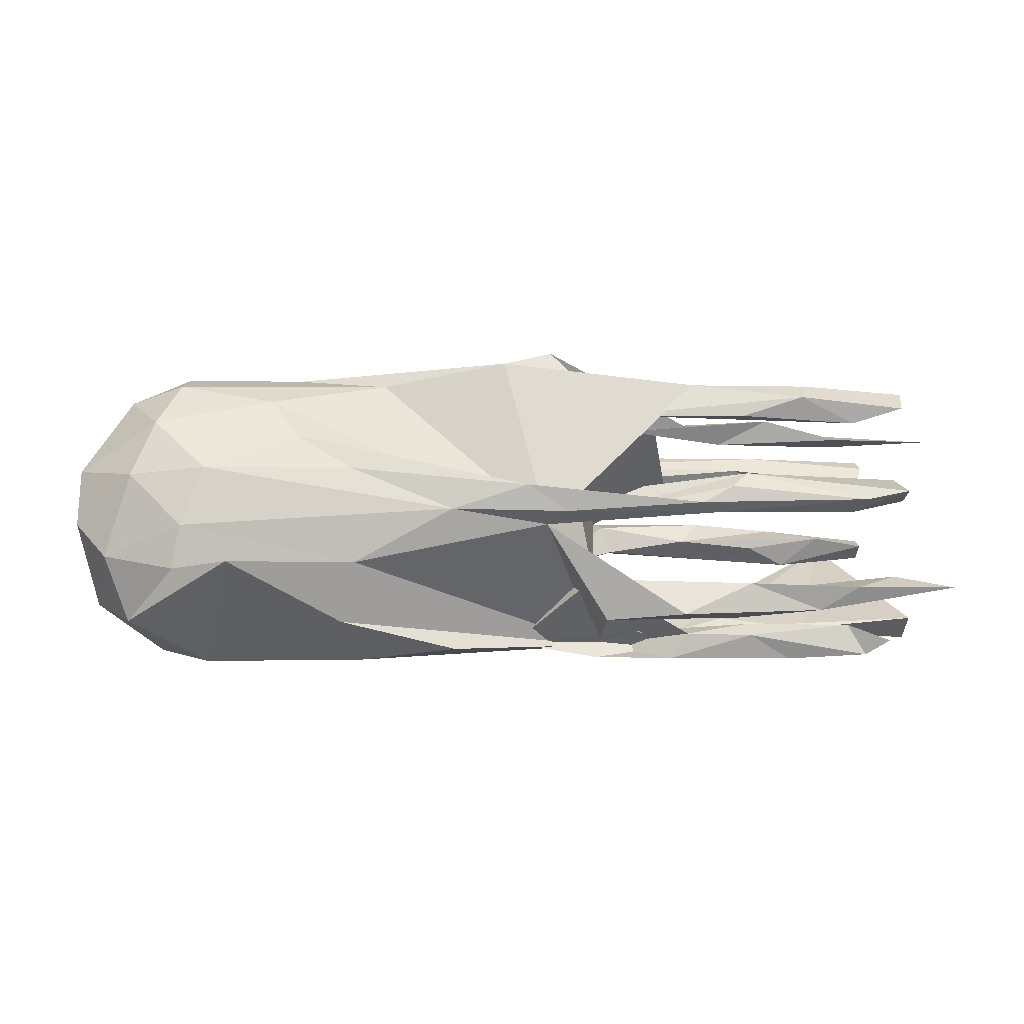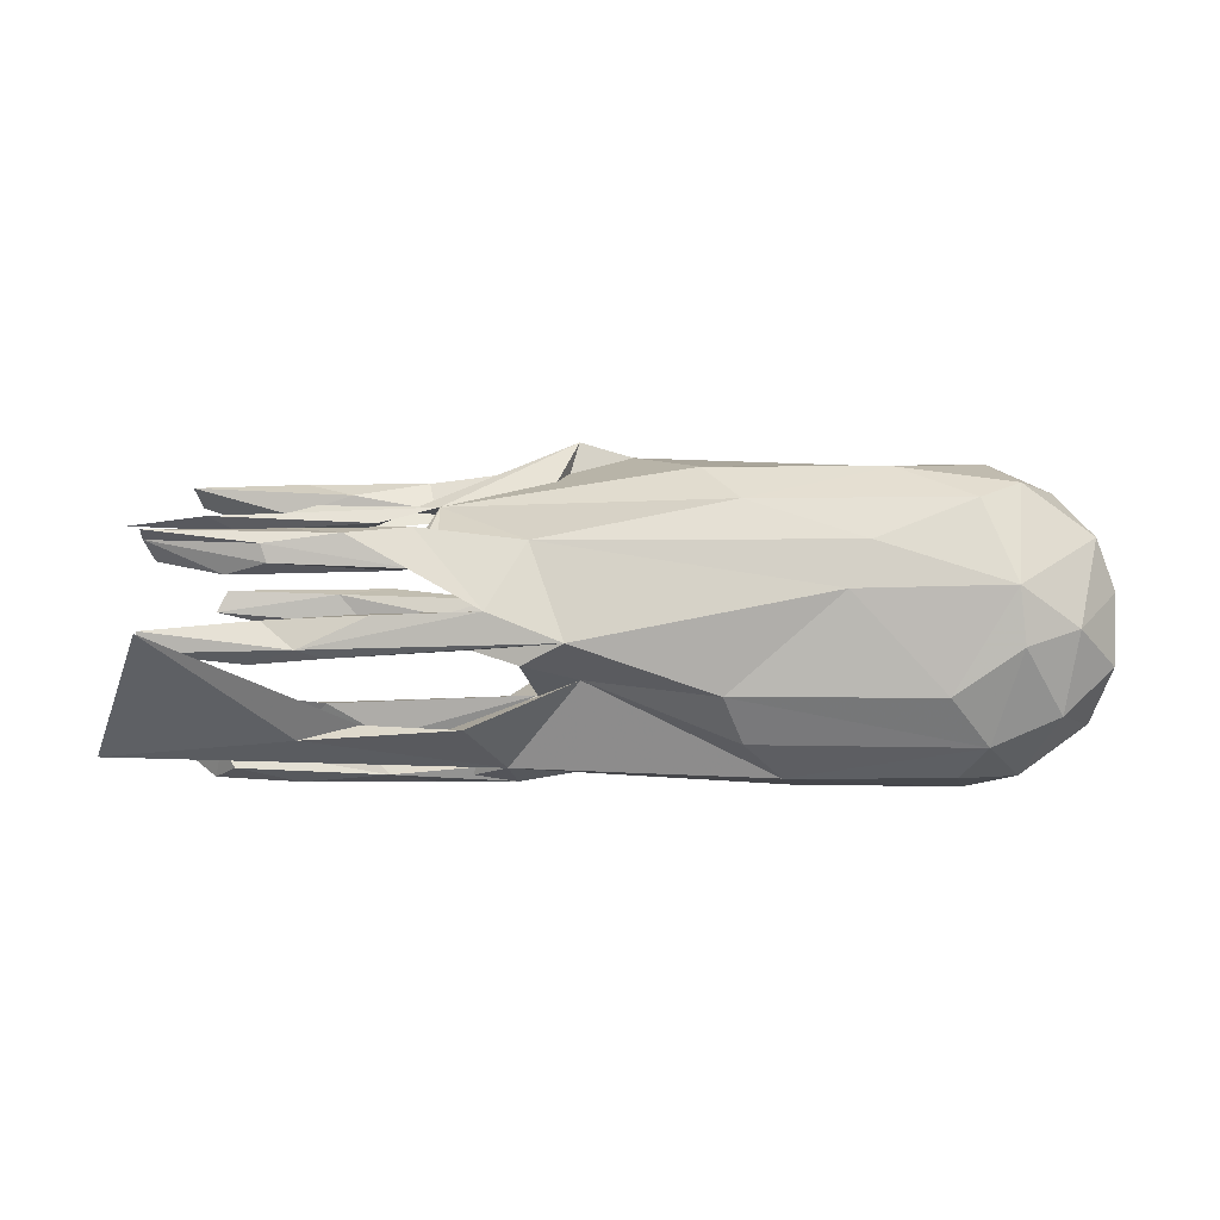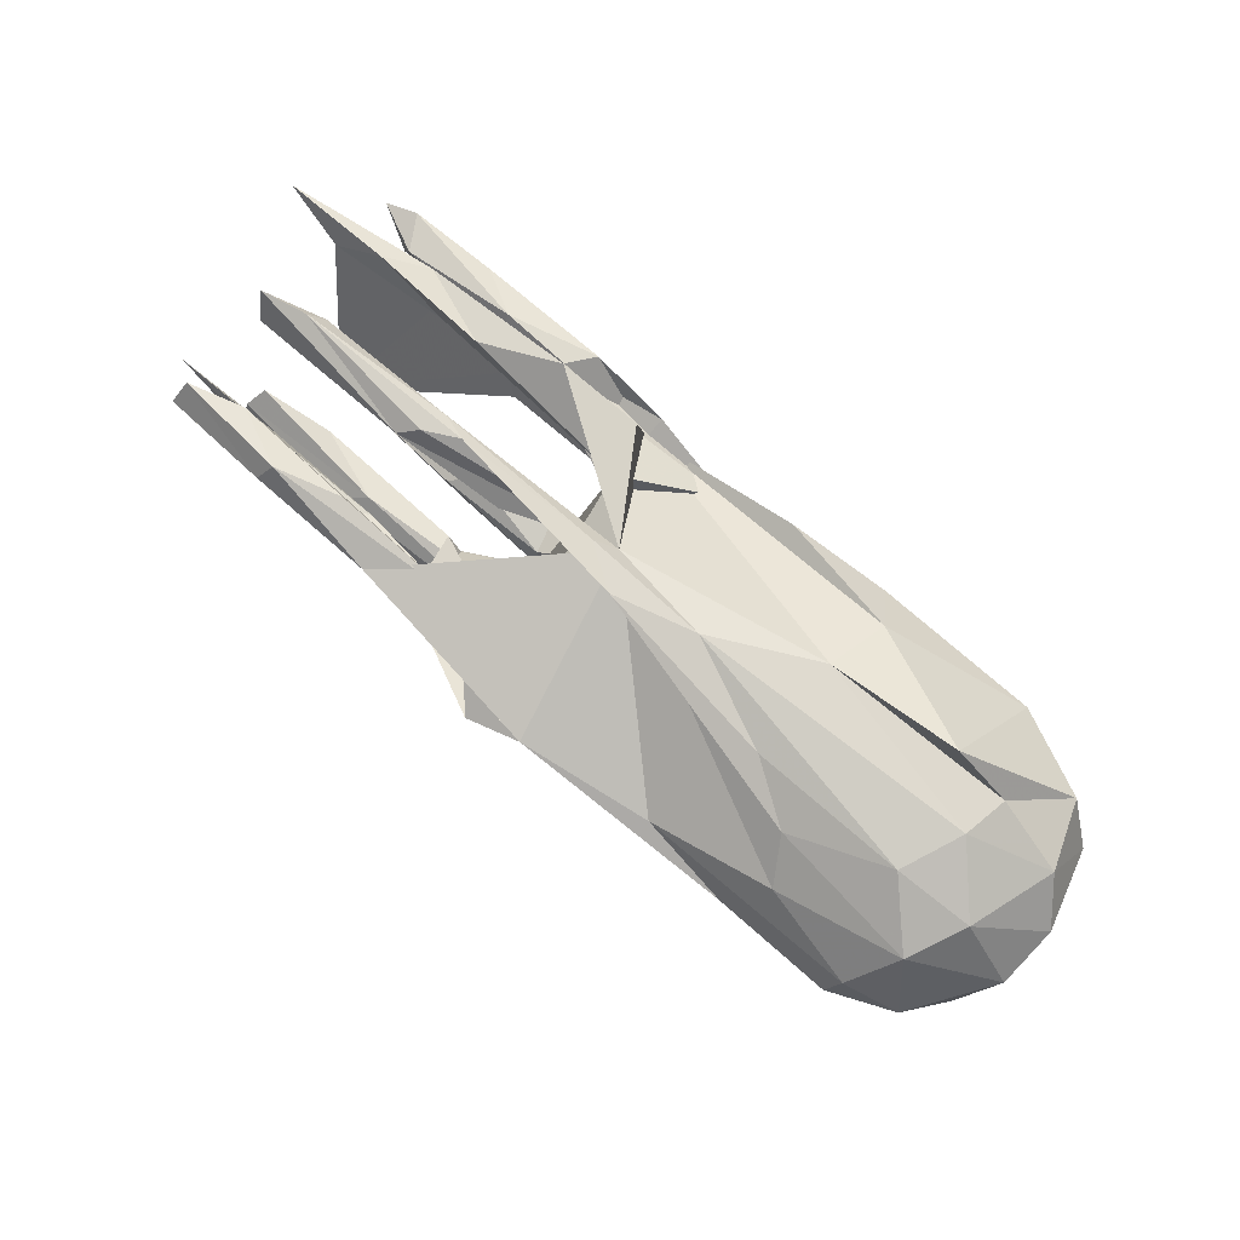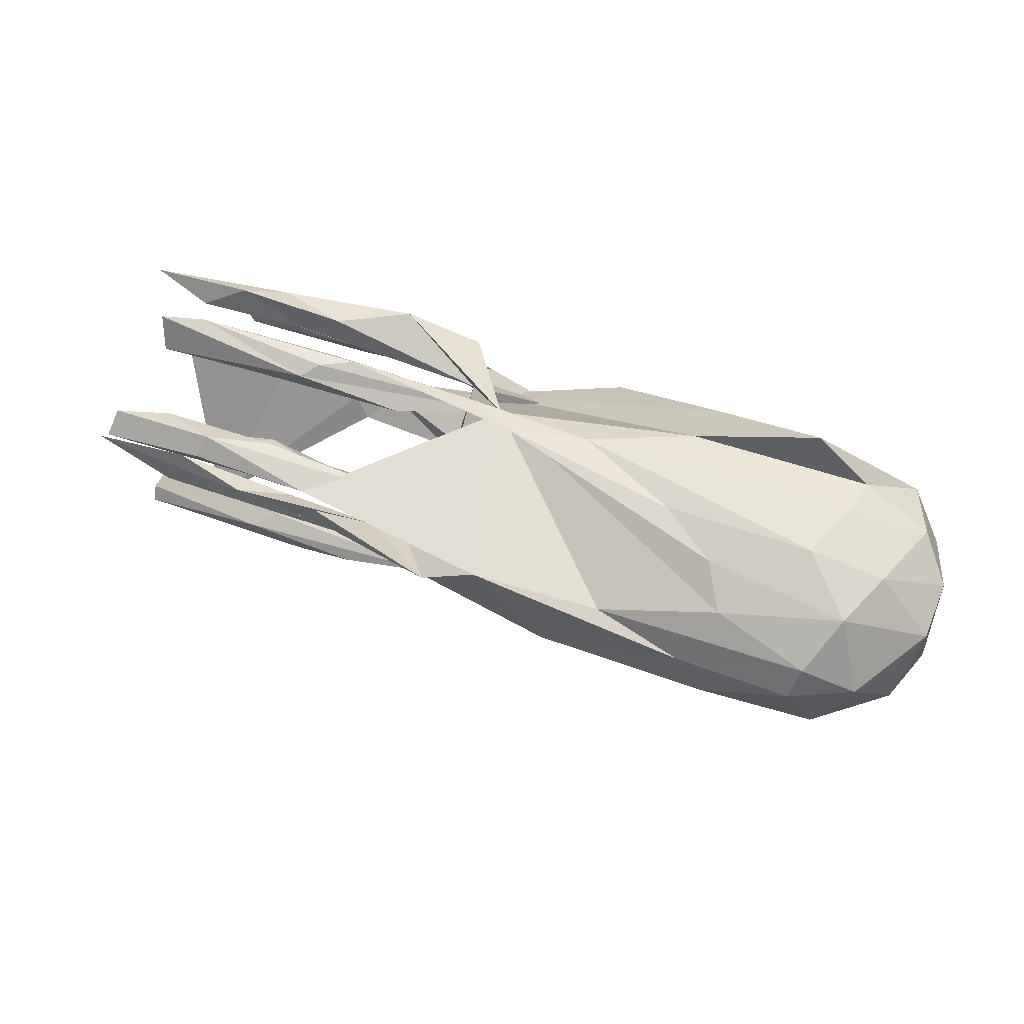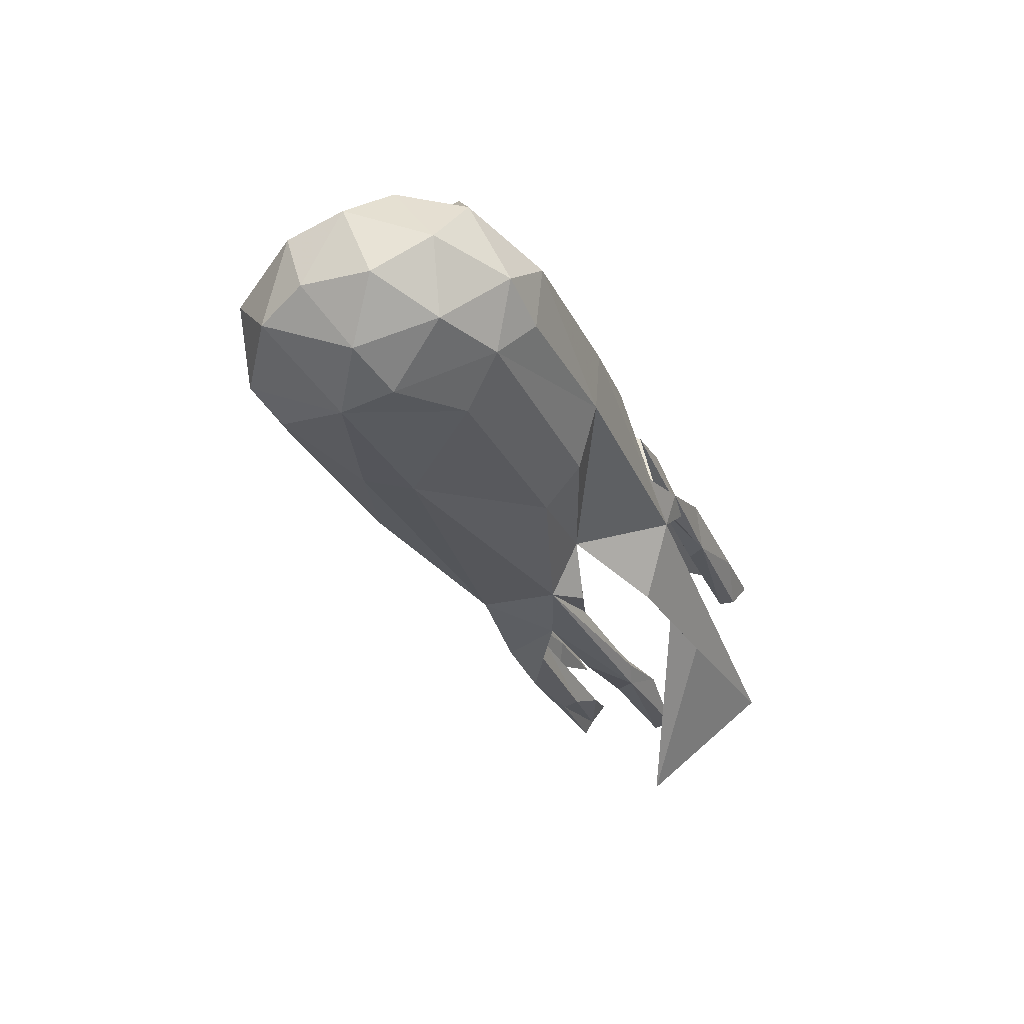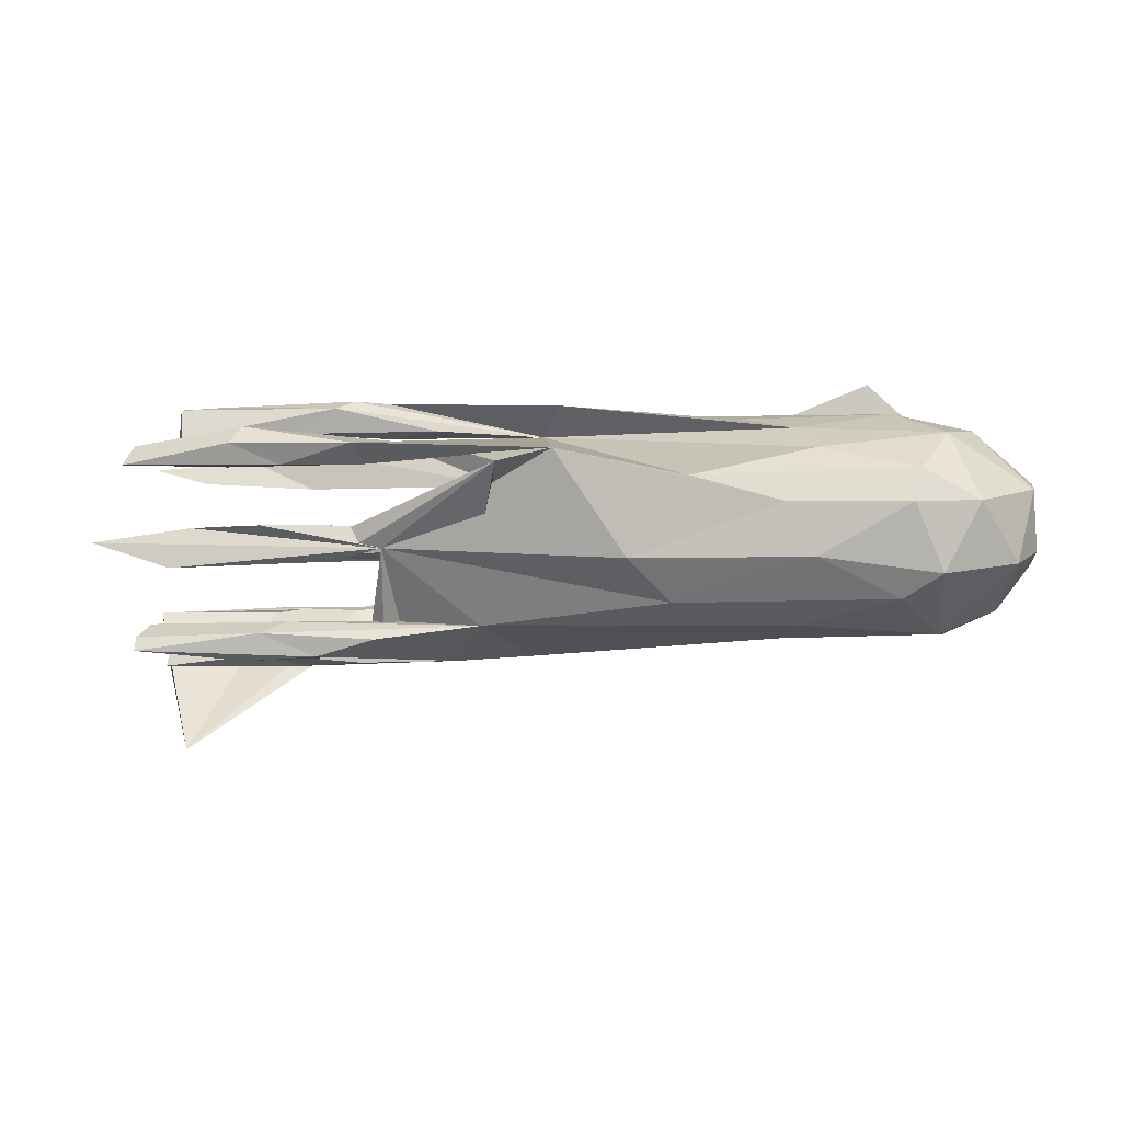
<metadata>
{"format":"obj","ext":"obj","renderer":"f3d","projection":"perspective","resolution":1024,"background":"white","views":[{"elev":-5.1,"azim":-6.5,"up":"+Y"},{"elev":-2.4,"azim":-176.4,"up":"+Y"},{"elev":77.6,"azim":-139.0,"up":"+Z"},{"elev":52.0,"azim":-158.4,"up":"+Z"},{"elev":-29.2,"azim":-67.7,"up":"+Z"},{"elev":-8.1,"azim":-170.2,"up":"+Z"}]}
</metadata>
<code>
v 0.727 0.1387 -0.187
v 0.801 -0.1336 0.1749
v 0.8058 -0.2224 -0.1661
v 0.7232 -0.02842 -0.188
v 0.7241 -0.05109 -0.2199
v 0.6854 -0.02378 -0.3854
v 0.3139 -0.2095 -0.09896
v 0.8038 0.1753 -0.01635
v 0.6947 0.0329 0.1908
v 0.7258 -0.01478 -0.2266
v 0.6588 -0.2621 0.04979
v 0.8014 -0.1841 -0.1047
v 0.7005 -0.2349 0.07849
v 0.6868 0.04602 0.2544
v 0.7186 0.2534 0.1108
v 0.6063 -0.1345 0.1872
v 0.6895 -0.1111 0.1401
v 0.5858 0.007995 0.2233
v 0.7087 0.2202 0.1508
v 0.4708 -0.195 -0.1679
v 0.6408 -0.2068 0.01402
v 0.6092 0.1892 0.1503
v 0.6745 0.07309 0.1937
v 0.6132 -0.2454 -0.001189
v 0.7117 0.104 -0.1601
v 0.6495 0.188 -0.06852
v 0.603 0.02886 0.2606
v 0.6237 -0.2031 0.04695
v 0.5685 -0.2068 -0.09554
v 0.6199 -0.01461 -0.1652
v 0.5502 -0.06955 -0.187
v 0.6155 0.1748 0.005732
v 0.5036 -0.2705 0.04022
v 0.3736 0.07769 0.2399
v 0.472 0.2113 0.001337
v 0.4881 0.1566 -0.1863
v 0.5093 0.09624 -0.2299
v 0.6066 0.1645 -0.03391
v 0.4777 -0.1334 0.127
v 0.7251 0.1541 -0.2141
v 0.4273 0.2384 0.1048
v 0.5872 0.07904 -0.1982
v 0.4187 -0.06019 -0.2059
v 0.3339 0.004429 0.2398
v 0.5179 0.2617 0.143
v 0.525 0.003291 -0.2093
v 0.477 -0.03614 -0.1665
v 0.3658 0.01358 -0.1841
v 0.5381 0.2033 0.1103
v 0.5004 0.2354 0.1775
v 0.386 -0.2156 0.00991
v 0.3701 -0.1695 -0.1431
v 0.2935 0.2612 0.1363
v 0.5355 -0.1782 0.1662
v 0.1856 0.1869 -0.00303
v 0.5195 0.1287 -0.2335
v 0.342 -0.2565 0.001241
v 0.4698 0.06561 0.197
v 0.3557 0.1745 -0.06223
v 0.4203 -0.2246 0.06453
v 0.2731 0.157 -0.2017
v 0.01973 0.3276 0.08173
v 0.4441 0.1278 -0.163
v 0.387 0.1982 0.1661
v 0.3377 0.01043 -0.2289
v 0.4173 -0.202 0.037
v 0.2996 0.08533 -0.1855
v 0.4229 0.01061 0.2059
v 0.3838 0.1457 -0.2297
v 0.4637 -0.0463 -0.2279
v 0.2811 0.0264 0.1883
v 0.2794 0.2111 0.1064
v 0.4004 -0.186 -0.107
v 0.2625 -0.1885 0.1971
v 0.1842 0.05573 0.1942
v 0.1798 -0.04571 -0.1849
v 0.08428 0.1358 -0.1786
v 0.3748 -0.1928 0.1415
v 0.1946 -0.2162 0.02806
v 0.3304 -0.02322 -0.163
v 0.2943 -0.2218 0.06349
v 0.1231 -0.2367 -0.004059
v 0.2619 -0.27 0.05521
v 0.395 -0.1281 0.1838
v 0.3436 0.05174 0.2574
v 0.2502 0.2028 -0.04452
v 0.1197 -0.2678 0.01082
v 0.3807 0.1654 -0.02571
v 0.1528 0.01621 -0.2288
v 0.2378 0.11 -0.1649
v 0.165 0.00614 -0.1895
v 0.2858 0.02032 0.2571
v 0.1177 -0.1988 0.1602
v 0.272 0.08644 -0.2235
v 0.09631 -0.07237 -0.1973
v 0.1931 -0.1777 -0.1705
v -0.001895 -0.01872 0.1909
v 0.02183 -0.0356 -0.2169
v -0.07425 0.3022 0.1068
v 0.1395 0.1994 0.136
v 0.09739 -0.1186 0.1196
v -0.04347 -0.2401 -0.0145
v 0.1321 -0.2431 -0.04626
v 0.002166 -0.09467 -0.1248
v -0.04331 0.05209 0.2351
v 0.03449 0.003451 0.2285
v -0.1854 0.006736 0.2176
v -0.1967 0.2656 -0.08189
v -0.3047 0.2589 0.05937
v -0.1687 -0.2533 0.08716
v -0.2662 0.2054 -0.1527
v -0.4394 0.05335 -0.2014
v -0.3668 -0.09363 0.196
v -0.3896 -0.2039 0.158
v -0.2678 -0.2018 -0.119
v -0.3485 -0.2739 0.057
v -0.4783 0.1345 -0.1878
v -0.3728 0.08406 0.1903
v -0.333 -0.2602 -0.04118
v -0.4684 0.2751 0.006915
v -0.6412 -0.2766 0.0514
v -0.5221 0.2189 0.1092
v -0.235 -0.1229 -0.1721
v -0.7157 0.05865 -0.2
v -0.4766 0.1486 0.1583
v -0.6049 -0.1239 -0.1758
v -0.6468 0.0822 0.1902
v -0.6897 -0.02674 0.1987
v -0.6011 -0.09895 0.2864
v -0.5187 0.2637 -0.08712
v -0.627 -0.259 -0.05084
v -0.6965 0.2529 0.06169
v -0.6566 0.2053 -0.1546
v -0.7253 -0.04256 -0.1894
v -0.7305 -0.2546 -0.02
v -0.7031 -0.1072 0.1866
v -0.7935 -0.1553 -0.1137
v -0.7846 0.07086 0.1568
v -0.7281 0.2324 -0.1162
v -0.6731 -0.2066 -0.1192
v -0.6827 0.2744 0.001196
v -0.7883 -0.2017 0.103
v -0.794 0.2249 0.007664
v -0.8538 0.1424 -0.09004
v -0.819 -0.012 -0.1525
v -0.8897 -0.01857 0.07551
v -0.8524 -0.1682 0.0082
v -0.7409 0.1723 0.136
v -0.8315 -0.08253 0.1341
v -0.887 -0.07266 -0.06067
v -0.8866 0.08533 0.04721
v -0.89 0.05246 -0.05711
f 113 103 97
f 93 97 103
f 107 113 97
f 114 103 113
f 16 84 54
f 74 54 84
f 101 74 84
f 78 54 74
f 91 89 104
f 101 104 89
f 23 14 9
f 18 9 14
f 58 23 9
f 34 14 23
f 58 34 23
f 27 14 34
f 75 34 58
f 71 75 58
f 97 34 75
f 97 85 34
f 27 34 85
f 92 85 97
f 72 49 100
f 22 100 49
f 41 49 72
f 106 105 107
f 118 107 105
f 27 18 14
f 68 9 18
f 44 18 27
f 92 27 85
f 44 27 92
f 106 44 92
f 105 92 97
f 125 105 97
f 106 92 105
f 68 18 44
f 71 68 44
f 44 97 71
f 75 71 97
f 106 97 44
f 107 97 106
f 4 5 10
f 70 10 5
f 46 4 10
f 77 89 98
f 70 98 89
f 89 91 48
f 80 48 91
f 65 89 48
f 70 89 65
f 46 65 48
f 70 65 46
f 10 70 46
f 80 46 48
f 30 4 46
f 89 94 86
f 67 86 94
f 94 37 67
f 42 67 37
f 56 37 94
f 69 94 89
f 61 69 89
f 56 94 69
f 40 56 69
f 1 37 56
f 42 37 1
f 40 1 56
f 25 42 1
f 36 69 61
f 77 61 89
f 36 40 69
f 36 1 40
f 59 86 26
f 8 26 86
f 135 131 121
f 119 121 131
f 142 135 121
f 140 131 135
f 131 140 119
f 115 119 140
f 116 121 119
f 7 102 103
f 87 103 102
f 102 82 87
f 57 87 82
f 79 82 102
f 79 57 82
f 83 87 57
f 147 137 135
f 140 135 137
f 142 147 135
f 150 137 147
f 79 51 57
f 21 57 51
f 66 51 79
f 57 21 24
f 11 24 21
f 33 57 24
f 145 137 150
f 146 150 147
f 62 101 89
f 150 152 145
f 144 145 152
f 146 152 150
f 86 62 89
f 144 143 139
f 141 139 143
f 124 144 139
f 151 143 144
f 88 62 59
f 86 59 62
f 45 19 15
f 49 15 19
f 97 53 99
f 72 99 53
f 100 53 97
f 53 45 41
f 15 41 45
f 72 53 41
f 50 45 53
f 142 121 129
f 114 129 121
f 136 142 129
f 116 114 121
f 113 129 114
f 114 110 103
f 116 103 110
f 116 110 114
f 100 99 72
f 62 99 100
f 126 124 112
f 117 112 124
f 123 126 112
f 134 124 126
f 145 124 134
f 140 134 126
f 31 5 4
f 43 47 80
f 30 80 47
f 76 43 80
f 31 47 43
f 95 98 76
f 43 76 98
f 104 95 76
f 104 98 95
f 91 104 76
f 90 86 67
f 117 77 112
f 98 112 77
f 111 77 117
f 133 117 124
f 80 30 46
f 31 4 30
f 123 112 98
f 104 123 98
f 137 145 134
f 144 124 145
f 47 31 30
f 91 76 80
f 140 137 134
f 115 123 104
f 123 140 126
f 101 93 103
f 78 93 101
f 74 93 78
f 39 78 101
f 78 39 54
f 17 54 39
f 17 2 54
f 16 54 2
f 84 39 101
f 16 17 39
f 16 2 17
f 151 146 138
f 149 138 146
f 148 151 138
f 152 146 151
f 101 62 97
f 100 97 62
f 151 148 143
f 132 143 148
f 141 143 132
f 122 132 148
f 120 141 132
f 20 3 103
f 7 103 3
f 6 3 20
f 96 20 103
f 104 96 103
f 52 20 96
f 70 31 43
f 5 31 70
f 98 70 43
f 50 19 45
f 136 129 113
f 74 97 93
f 101 97 74
f 124 139 133
f 130 133 139
f 52 7 73
f 29 73 7
f 102 7 104
f 96 104 7
f 101 102 104
f 12 29 7
f 130 108 111
f 86 111 108
f 133 130 111
f 120 108 130
f 133 111 117
f 151 144 152
f 6 29 12
f 3 6 12
f 73 29 6
f 52 73 6
f 3 12 7
f 119 104 103
f 116 119 103
f 115 104 119
f 123 115 140
f 99 86 108
f 142 136 149
f 128 149 136
f 147 142 149
f 128 136 113
f 16 39 84
f 77 111 86
f 52 96 7
f 20 52 6
f 90 77 86
f 128 138 149
f 147 149 146
f 127 138 128
f 79 81 66
f 60 66 81
f 101 81 79
f 32 86 35
f 55 35 86
f 88 35 55
f 99 55 86
f 62 55 99
f 88 55 62
f 60 28 66
f 21 66 28
f 11 28 60
f 83 60 81
f 28 11 13
f 21 13 11
f 21 28 13
f 33 11 60
f 24 11 33
f 83 33 60
f 57 33 83
f 103 83 81
f 103 81 101
f 102 101 79
f 87 83 103
f 132 109 120
f 99 120 109
f 122 109 132
f 130 141 120
f 148 125 122
f 97 122 125
f 127 125 148
f 109 122 97
f 64 100 22
f 19 22 49
f 99 109 97
f 15 49 41
f 127 148 138
f 63 42 25
f 63 77 90
f 63 90 67
f 36 77 63
f 42 63 67
f 1 63 25
f 63 1 36
f 36 61 77
f 68 58 9
f 141 130 139
f 38 59 26
f 66 21 51
f 120 99 108
f 38 26 8
f 88 59 38
f 32 88 38
f 32 38 8
f 35 88 32
f 118 105 125
f 50 100 64
f 50 64 22
f 19 50 22
f 50 53 100
f 8 86 32
f 107 128 113
f 118 125 127
f 68 71 58
f 127 107 118
f 128 107 127

</code>
